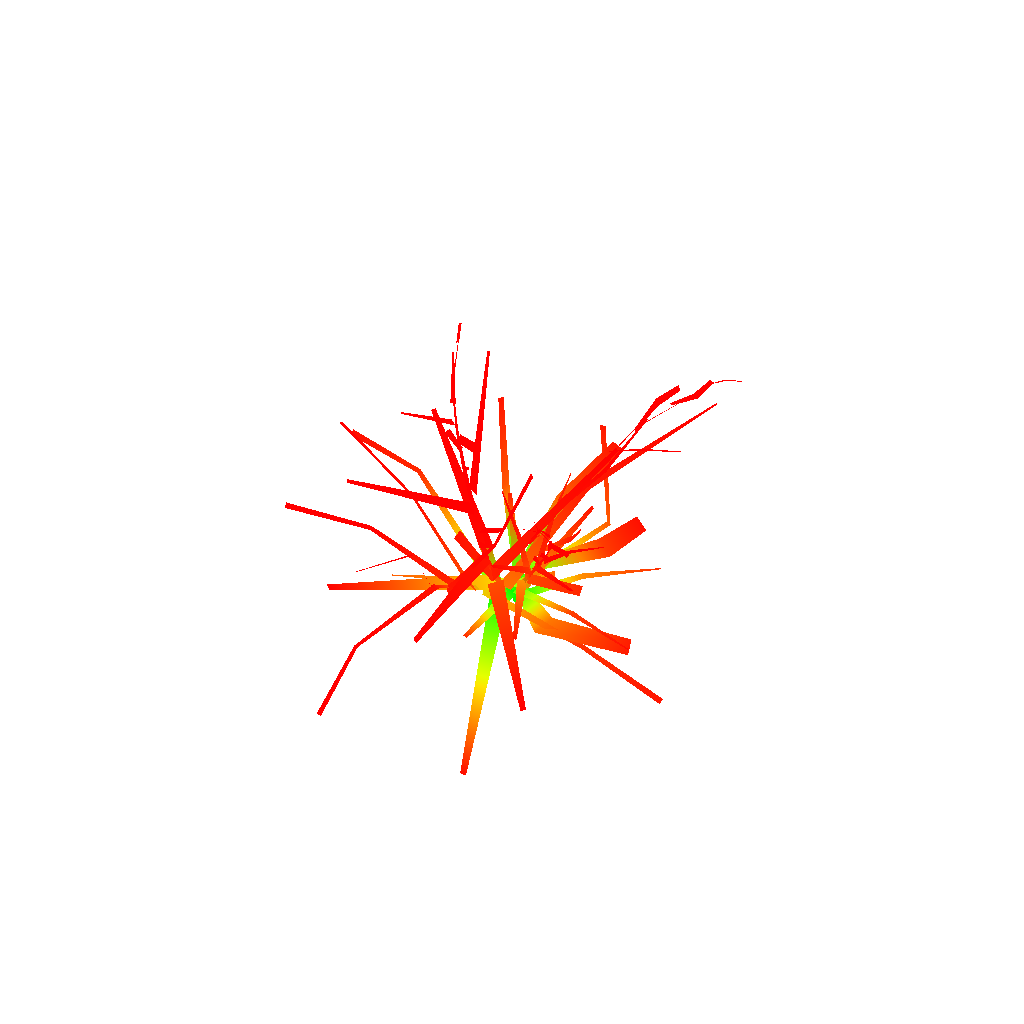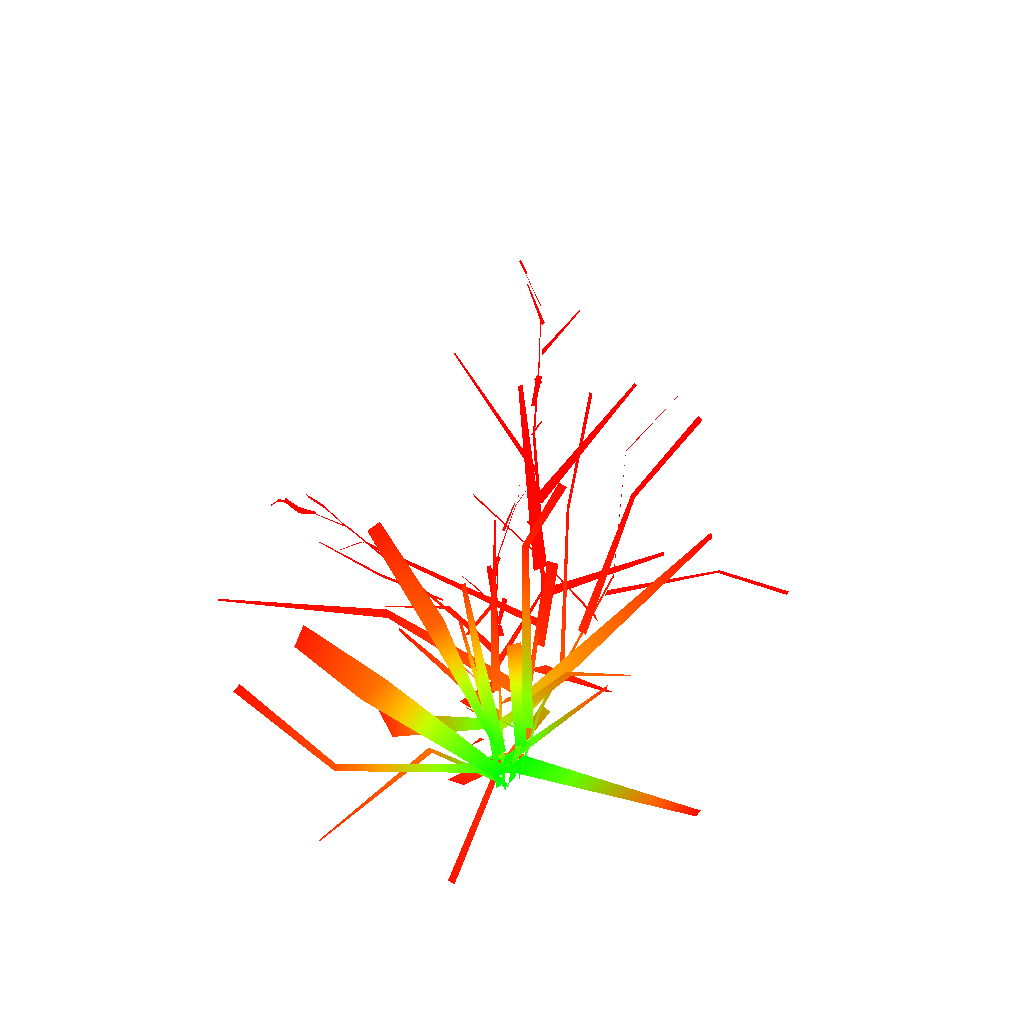
<metadata>
{"format":"obj","ext":"obj","renderer":"f3d","projection":"perspective","resolution":1024,"background":"white","views":[{"elev":74.1,"azim":-3.6,"up":"+Z"},{"elev":-54.1,"azim":-147.7,"up":"+Z"}]}
</metadata>
<code>
g SM_SwampGrass_03_LOD3
v -0.05276 -0.2171 0.1245 0.9686 0.02745 0 1
v -0.05855 -0.2147 0.1268 0.9725 0.02353 0 1
v -0.01442 0.005158 0.02156 0 1 0 1
v 0.00484 -0.002241 0.02117 0 1 0 1
v -0.0256 0.02552 0.1315 0.7451 0.251 0 1
v -0.01363 0.02918 0.1308 0.7333 0.2627 0 1
v -0.000693 -0.004635 0.04883 0.04706 0.949 0 1
v -0.00934 -0.007911 0.04769 0.07843 0.9176 0 1
v 0.05338 -0.009118 0.1338 0.7647 0.2314 0 1
v 0.05151 -0.0208 0.1367 0.7765 0.2196 0 1
v -0.003217 -0.009274 0.07046 0.2314 0.7647 0 1
v 0.000717 -0.001228 0.07182 0.2235 0.7725 0 1
v -0.1762 -0.04156 0.2418 0.9922 0.003922 0 1
v -0.1786 -0.03607 0.2425 0.9922 0.003922 0 1
v -0.007215 0.000535 0.09797 0.5255 0.4706 0 1
v -0.001973 -0.01724 0.09506 0.5176 0.4784 0 1
v 0.009996 -0.1836 0.2946 1 0 0 1
v 0.00478 -0.1842 0.2928 1 0 0 1
v -0.01879 -0.02479 0.1572 0.8353 0.1608 0 1
v -0.002003 -0.02166 0.1591 0.8353 0.1608 0 1
v -0.04942 0.002571 0.2455 0.9569 0.03922 0 1
v -0.04315 0.01075 0.2453 0.9529 0.04314 0 1
v -0.009398 -0.02419 0.19 0.902 0.09412 0 1
v -0.01396 -0.03029 0.1892 0.902 0.09412 0 1
v 0.1131 0.0624 0.3235 1 0 0 1
v 0.1154 0.05821 0.3252 1 0 0 1
v -0.01294 -0.03698 0.2186 0.9294 0.06667 0 1
v -0.0144 -0.02137 0.2182 0.9294 0.06667 0 1
v -0.08752 -0.1308 0.3796 1 0 0 1
v -0.09046 -0.127 0.3793 1 0 0 1
v -0.02538 -0.01619 0.2489 0.9569 0.03922 0 1
v -0.01445 -0.02612 0.2508 0.9569 0.03922 0 1
v -0.06168 0.07889 0.4216 1 0 0 1
v -0.05744 0.0798 0.4229 1 0 0 1
v -0.01054 -0.0202 0.2871 0.9804 0.01569 0 1
v -0.02448 -0.02024 0.2859 0.9804 0.01569 0 1
v -1.9e-05 -0.02587 0.377 1 0 0 1
v -0.006609 -0.03074 0.3767 1 0 0 1
v -0.0246 -0.01469 0.3236 0.9961 0 0 1
v -0.02007 -0.01064 0.3232 0.9961 0 0 1
v -0.1402 0.002354 0.4578 1 0 0 1
v -0.1401 0.006127 0.4568 1 0 0 1
v -0.02691 0.004315 0.3593 1 0 0 1
v -0.0282 -0.007313 0.3623 1 0 0 1
v -0.007054 0.1109 0.4824 1 0 0 1
v -0.004759 0.1091 0.4845 1 0 0 1
v -0.02461 -0.000363 0.4036 1 0 0 1
v -0.03113 0.008122 0.4009 1 0 0 1
v -0.02978 -0.001127 0.4858 1 0 0 1
v -0.03596 -0.000224 0.4863 1 0 0 1
v -0.03435 0.0153 0.4442 1 0 0 1
v -0.02979 0.01449 0.4446 1 0 0 1
v -0.04876 0.0215 0.5258 1 0 0 1
v -0.04429 0.02458 0.5271 1 0 0 1
v -0.03422 0.01894 0.4883 1 0 0 1
v -0.03773 0.01675 0.4881 1 0 0 1
v -0.02109 -0.01357 0.5966 1 0 0 1
v -0.02396 -0.02026 0.5925 1 0 0 1
v -0.0374 0.007475 0.5375 1 0 0 1
v -0.03525 0.01471 0.5394 1 0 0 1
v -0.08042 -0.005085 0.6609 1 0 0 1
v -0.08111 -0.00326 0.6605 1 0 0 1
v -0.04124 0.008907 0.598 1 0 0 1
v -0.0385 0.003453 0.5976 1 0 0 1
v -0.03661 0.02583 0.7124 1 0 0 1
v -0.03525 0.02535 0.7125 1 0 0 1
v -0.03684 -0.000666 0.6634 1 0 0 1
v -0.04103 0.00092 0.6634 1 0 0 1
v -0.02792 0.02935 0.7645 1 0 0 1
v -0.03024 0.02855 0.7653 1 0 0 1
v -0.03297 0.0202 0.7468 1 0 0 1
v -0.0308 0.02101 0.7462 1 0 0 1
v -0.04374 -0.08262 0.1672 0.9059 0.0902 0 1
v -0.04678 -0.07969 0.1677 0.9059 0.0902 0 1
v 0.004316 0.002206 0.0342 0 1 0 1
v 0.01374 -0.00672 0.03213 0 1 0 1
v 0.007735 0.06037 0.1957 0.9137 0.08235 0 1
v 0.01182 0.06035 0.1955 0.9137 0.08235 0 1
v 0.02243 -0.007378 0.0508 0.07059 0.9255 0 1
v 0.009828 -0.007238 0.05204 0.07059 0.9255 0 1
v 0.09198 0.03622 0.216 0.9451 0.05098 0 1
v 0.09411 0.03328 0.2156 0.9451 0.05098 0 1
v 0.02341 -0.01992 0.1041 0.6 0.3961 0 1
v 0.01675 -0.01091 0.1057 0.6 0.3961 0 1
v 0.006324 -0.1007 0.2277 0.9529 0.04314 0 1
v 0.002982 -0.09966 0.2276 0.9529 0.04314 0 1
v 0.01268 -0.01327 0.1237 0.6824 0.3137 0 1
v 0.02329 -0.01528 0.1223 0.6824 0.3137 0 1
v 0.07814 -0.03966 0.1844 0.9098 0.08628 0 1
v 0.07431 -0.04981 0.1834 0.9098 0.08628 0 1
v 0.02201 -0.02715 0.1606 0.8431 0.1529 0 1
v 0.02522 -0.01766 0.1622 0.8471 0.149 0 1
v -0.01365 -0.04148 0.2916 0.9843 0.01176 0 1
v -0.01473 -0.03866 0.2913 0.9843 0.01176 0 1
v 0.024 -0.01567 0.184 0.8941 0.102 0 1
v 0.02808 -0.02399 0.1826 0.8941 0.102 0 1
v 0.06212 -0.07514 0.3155 0.9961 0 0 1
v 0.05961 -0.07598 0.3156 0.9961 0 0 1
v 0.02609 -0.02943 0.2303 0.9412 0.0549 0 1
v 0.03369 -0.02641 0.2297 0.9412 0.0549 0 1
v 0.02663 -0.03482 0.2866 0.9804 0.01569 0 1
v 0.02872 -0.03054 0.2872 0.9804 0.01569 0 1
v 0.03439 -0.02966 0.2529 0.9608 0.03529 0 1
v 0.03281 -0.03284 0.2526 0.9608 0.03529 0 1
v 0.03721 -0.05395 0.3563 1 0 0 1
v 0.0313 -0.05038 0.3572 1 0 0 1
v 0.03508 -0.03303 0.3044 0.9922 0.003922 0 1
v 0.04057 -0.03649 0.304 0.9922 0.003922 0 1
v 0.04027 -0.03831 0.3631 1 0 0 1
v 0.04364 -0.03767 0.3626 1 0 0 1
v 0.04237 -0.0397 0.3377 0.9961 0 0 1
v 0.03985 -0.0402 0.3377 0.9961 0 0 1
v 0.0579 -0.05884 0.3942 1 0 0 1
v 0.05505 -0.06289 0.3931 1 0 0 1
v 0.04085 -0.04692 0.3725 1 0 0 1
v 0.04369 -0.04325 0.3734 1 0 0 1
v 0.02933 -0.05289 0.4594 1 0 0 1
v 0.02925 -0.05176 0.4594 1 0 0 1
v 0.04002 -0.04682 0.4168 1 0 0 1
v 0.04038 -0.05029 0.4164 1 0 0 1
v 0.02442 -0.05357 0.4897 1 0 0 1
v 0.02492 -0.05407 0.4898 1 0 0 1
v 0.02919 -0.05734 0.4665 1 0 0 1
v 0.02762 -0.05579 0.4661 1 0 0 1
v 0.004315 -0.001769 0.004838 0 1 0 1
v -0.004385 0.001642 0.005398 0 1 0 1
v -0.009032 -0.0175 0.1311 0.7216 0.2745 0 1
v -0.000883 -0.02059 0.1304 0.7216 0.2745 0 1
v -0.02156 -0.02177 0.2565 0.9608 0.03529 0 1
v -0.01587 -0.02411 0.2573 0.9608 0.03529 0 1
v -0.03152 0.002145 0.381 1 0 0 1
v -0.02719 0.000306 0.3814 1 0 0 1
v -0.03626 0.016 0.4428 1 0 0 1
v -0.03277 0.01457 0.4433 1 0 0 1
v -0.03886 0.009348 0.5695 1 0 0 1
v -0.03664 0.00837 0.5696 1 0 0 1
v -0.03892 0.003231 0.6961 1 0 0 1
v -0.03791 0.002851 0.6963 1 0 0 1
v -0.0301 0.02565 0.7548 1 0 0 1
v -0.02969 0.02548 0.7548 1 0 0 1
v 0.005377 -0.02553 0.1287 0.7176 0.2784 0 1
v -0.006574 -0.01833 0.1297 0.7176 0.2784 0 1
v 0.08708 0.0618 0.2111 0.9412 0.0549 0 1
v 0.0908 0.05529 0.2087 0.9412 0.0549 0 1
v 0.2243 0.1271 0.2486 1 0 0 1
v 0.2253 0.1257 0.2481 1 0 0 1
v 0.005373 0.006079 -0.002041 0 1 0 1
v 0.01028 0.006052 -0.002224 0 1 0 1
v 0.01601 0.008173 0.06264 0.1569 0.8392 0 1
v 0.01088 0.008201 0.0631 0.149 0.8471 0 1
v 0.04263 0.01833 0.2116 0.9255 0.07059 0 1
v 0.03999 0.01833 0.2122 0.9255 0.07059 0 1
v 0.1318 0.0724 0.3493 1 0 0 1
v 0.1311 0.07262 0.3502 1 0 0 1
v 0.204 0.08758 0.4284 1 0 0 1
v 0.2038 0.08763 0.4289 1 0 0 1
v 0.01103 0.00572 0.009421 0 1 0 1
v 0.00038 0.006154 0.01093 0 1 0 1
v 0.06273 0.08908 0.07857 0.7373 0.2588 0 1
v 0.0859 0.0866 0.06914 0.7647 0.2314 0 1
v 0.1237 0.1246 0.1488 0.9373 0.05882 0 1
v 0.1354 0.1191 0.1341 0.9333 0.06274 0 1
v 0.008149 0.006319 0.02806 0 1 0 1
v 0.01598 0.01317 0.02763 0 1 0 1
v 0.0474 -0.05533 0.1159 0.7373 0.2588 0 1
v 0.02784 -0.06978 0.1148 0.7451 0.251 0 1
v 0.1253 -0.09327 0.1605 0.9333 0.06274 0 1
v 0.1201 -0.1106 0.1663 0.9412 0.0549 0 1
v 0.01225 0.01013 0.04766 0.05098 0.9451 0 1
v 0.01112 0.000198 0.04851 0.04314 0.9529 0 1
v 0.003539 0.0949 0.1076 0.7882 0.2078 0 1
v 0.01194 0.1051 0.08819 0.7686 0.2275 0 1
v 0.005175 0.185 0.1361 0.9451 0.05098 0 1
v 0.01124 0.1921 0.1204 0.9412 0.0549 0 1
v 0.01581 0.006535 0.06892 0.2118 0.7843 0 1
v 0.01031 0.01431 0.07027 0.2275 0.7686 0 1
v 0.1027 0.02652 0.1206 0.8353 0.1608 0 1
v 0.1131 0.007215 0.1156 0.8431 0.1529 0 1
v 0.138 0.02585 0.2019 0.9529 0.04314 0 1
v 0.1463 0.01042 0.2017 0.9529 0.04314 0 1
v 0.0239 0.007579 0.1275 0.702 0.2941 0 1
v 0.02549 0.01358 0.1272 0.7059 0.2902 0 1
v 0.07144 0.007536 0.2117 0.9294 0.06667 0 1
v 0.06852 0.001156 0.2106 0.9294 0.06667 0 1
v 0.077 -0.000198 0.2623 0.9725 0.02353 0 1
v 0.07579 -0.003401 0.2623 0.9725 0.02353 0 1
v 0.03418 0.01392 0.1921 0.902 0.09412 0 1
v 0.03838 0.01556 0.1912 0.902 0.09412 0 1
v 0.02702 -0.0106 0.2576 0.9608 0.03529 0 1
v 0.02148 -0.01175 0.2561 0.9608 0.03529 0 1
v 0.0361 -0.01443 0.3197 0.9961 0 0 1
v 0.03216 -0.01555 0.321 0.9961 0 0 1
v 0.05509 0.02442 0.2407 0.9529 0.04314 0 1
v 0.05398 0.02738 0.2403 0.9529 0.04314 0 1
v 0.1027 0.05481 0.2792 0.9882 0.007843 0 1
v 0.1047 0.05137 0.2801 0.9882 0.007843 0 1
v 0.1463 0.09284 0.3157 1 0 0 1
v 0.1472 0.09139 0.3162 1 0 0 1
v 0.1059 0.05906 0.322 1 0 0 1
v 0.1067 0.06057 0.3206 0.9961 0 0 1
v 0.1351 0.04988 0.3552 1 0 0 1
v 0.1333 0.04786 0.356 1 0 0 1
v 0.1695 0.03596 0.3837 1 0 0 1
v 0.1688 0.03506 0.3841 1 0 0 1
v 0.1304 0.07239 0.3473 1 0 0 1
v 0.1311 0.06903 0.3482 1 0 0 1
v 0.1515 0.08286 0.3802 1 0 0 1
v 0.1507 0.09106 0.3795 1 0 0 1
v 0.1708 0.08754 0.4077 1 0 0 1
v 0.1708 0.09397 0.4077 1 0 0 1
v 0.1645 0.0821 0.3832 1 0 0 1
v 0.1631 0.08401 0.3842 1 0 0 1
v 0.1835 0.08473 0.4054 1 0 0 1
v 0.1872 0.08033 0.4036 1 0 0 1
v 0.1977 0.09068 0.4247 1 0 0 1
v 0.2015 0.0879 0.4246 1 0 0 1
v 0.1991 0.08775 0.4233 1 0 0 1
v 0.2003 0.08758 0.4223 1 0 0 1
v 0.2119 0.08526 0.4354 1 0 0 1
v 0.21 0.08547 0.4384 1 0 0 1
v 0.2244 0.08088 0.4421 1 0 0 1
v 0.2239 0.08078 0.4449 1 0 0 1
v 0.007758 0.001706 0.003528 0 1 0 1
v 0.008176 -0.004444 0.003144 0 1 0 1
v 0.0169 -0.01396 0.08606 0.4118 0.5843 0 1
v 0.01652 -0.008223 0.08654 0.4118 0.5843 0 1
v 0.02558 -0.0228 0.1691 0.8667 0.1294 0 1
v 0.02533 -0.01874 0.1696 0.8667 0.1294 0 1
v 0.0343 -0.03193 0.2522 0.9608 0.03529 0 1
v 0.03411 -0.02883 0.2526 0.9608 0.03529 0 1
v 0.03861 -0.0364 0.2938 0.9843 0.01176 0 1
v 0.03845 -0.03391 0.2941 0.9843 0.01176 0 1
v 0.04317 -0.0457 0.3771 1 0 0 1
v 0.04306 -0.04412 0.3774 1 0 0 1
v 0.03054 -0.05581 0.4592 1 0 0 1
v 0.03045 -0.05512 0.4595 1 0 0 1
v 0.01244 -0.06113 0.4967 1 0 0 1
v 0.01243 -0.06084 0.4968 1 0 0 1
v 0.009294 -0.01167 0.01337 0 1 0 1
v 0.008647 -0.001151 0.01466 0 1 0 1
v 0.08356 -0.00405 0.09584 0.698 0.298 0 1
v 0.0841 -0.00997 0.09521 0.698 0.298 0 1
v 0.1742 0.015 0.02145 0.902 0.09412 0 1
v 0.1745 0.01376 0.02109 0.902 0.09412 0 1
v 0.008476 -0.01402 0.06864 0.2196 0.7765 0 1
v 0.01564 -0.007689 0.06859 0.2078 0.7882 0 1
v 0.06857 -0.05702 0.1475 0.8627 0.1333 0 1
v 0.0645 -0.06053 0.1476 0.8627 0.1333 0 1
v 0.1175 -0.1163 0.2226 0.9725 0.02353 0 1
v 0.1166 -0.1172 0.2227 0.9725 0.02353 0 1
v 0.01776 -0.002948 0.08594 0.4 0.5961 0 1
v 0.01672 -0.01208 0.08501 0.3961 0.6 0 1
v -0.05293 -0.006181 0.1035 0.6784 0.3176 0 1
v -0.05214 -0.001096 0.1042 0.6784 0.3176 0 1
v -0.1224 0.02259 0.03169 0.7686 0.2275 0 1
v -0.1223 0.02375 0.03177 0.7686 0.2275 0 1
v 0.02866 -0.0139 0.1424 0.7725 0.2235 0 1
v 0.02174 -0.01812 0.1427 0.7725 0.2235 0 1
v 0.01384 0.002918 0.2308 0.9373 0.05882 0 1
v 0.01764 0.005425 0.2311 0.9373 0.05882 0 1
v -0.000128 0.02691 0.318 0.9961 0 0 1
v 0.000719 0.02748 0.3181 0.9961 0 0 1
v 0.03472 -0.02687 0.2057 0.9176 0.07843 0 1
v 0.02838 -0.02444 0.2067 0.9176 0.07843 0 1
v 0.04924 0.02404 0.231 0.9412 0.0549 0 1
v 0.05279 0.02261 0.2306 0.9412 0.0549 0 1
v 0.07436 0.08128 0.1864 0.9255 0.07059 0 1
v 0.07515 0.08096 0.1863 0.9255 0.07059 0 1
v 0.03786 -0.03714 0.2756 0.9765 0.01961 0 1
v 0.03638 -0.03192 0.2764 0.9765 0.01961 0 1
v 0.06156 -0.03983 0.3325 0.9961 0 0 1
v 0.06226 -0.04272 0.3316 0.9961 0 0 1
v 0.08995 -0.05266 0.386 1 0 0 1
v 0.09013 -0.05332 0.3859 1 0 0 1
v -0.008259 0.00271 0.005884 0 1 0 1
v -0.005214 -0.002767 0.006189 0 1 0 1
v -0.0186 -0.0143 0.0874 0.4745 0.5216 0 1
v -0.02149 -0.008406 0.08682 0.4667 0.5294 0 1
v -0.07351 -0.05248 0.2699 0.9804 0.01569 0 1
v -0.07522 -0.04946 0.2701 0.9804 0.01569 0 1
v -0.08324 -0.07728 0.49 1 0 0 1
v -0.08397 -0.07606 0.4904 1 0 0 1
v -0.1259 -0.1204 0.6116 1 0 0 1
v -0.1264 -0.1201 0.6119 1 0 0 1
v -0.003755 -0.009044 0.01978 0 1 0 1
v -0.008783 -8e-05 0.02056 0 1 0 1
v 0.1185 0.07033 0.02814 0.7961 0.2 0 1
v 0.1224 0.067 0.02578 0.8039 0.1922 0 1
v 0.1207 0.1904 0.008272 0.9451 0.05098 0 1
v 0.1271 0.1893 0.004838 0.949 0.04706 0 1
v -0.005838 -0.006312 0.06945 0.2196 0.7765 0 1
v -0.01426 -0.00988 0.06643 0.2353 0.7608 0 1
v -0.08665 0.1119 0.1203 0.9059 0.0902 0 1
v -0.08273 0.1148 0.1223 0.9059 0.0902 0 1
v -0.1592 0.1756 0.07008 0.9647 0.03137 0 1
v -0.1556 0.181 0.07229 0.9647 0.03137 0 1
v -0.02495 -0.01916 0.08922 0.5333 0.4627 0 1
v -0.02158 -0.01096 0.09186 0.5216 0.4745 0 1
v 0.07731 -0.09029 0.1349 0.8863 0.1098 0 1
v 0.07365 -0.09348 0.1335 0.8863 0.1098 0 1
v 0.1581 -0.1459 0.09877 0.949 0.04706 0 1
v 0.154 -0.1505 0.09635 0.949 0.04706 0 1
v -0.0303 -0.02647 0.1358 0.7725 0.2235 0 1
v -0.03757 -0.02219 0.1342 0.7725 0.2235 0 1
v -0.09118 0.05362 0.2351 0.9647 0.03137 0 1
v -0.08844 0.05299 0.2389 0.9647 0.03137 0 1
v -0.1571 0.123 0.2685 0.9961 0 0 1
v -0.1543 0.1231 0.2739 1 0 0 1
v -0.04849 -0.02898 0.1885 0.9098 0.08628 0 1
v -0.05241 -0.03515 0.1858 0.9098 0.08628 0 1
v -0.1309 0.007426 0.2776 0.9922 0.003922 0 1
v -0.1295 0.01129 0.2788 0.9922 0.003922 0 1
v -0.2104 0.02541 0.311 1 0 0 1
v -0.2093 0.03068 0.3123 1 0 0 1
v -0.05927 -0.04586 0.2103 0.9333 0.06274 0 1
v -0.06056 -0.03864 0.2113 0.9333 0.06274 0 1
v -0.0107 -0.0258 0.3201 0.9961 0 0 1
v -0.009713 -0.02968 0.3208 0.9961 0 0 1
v 0.02749 0.02351 0.3835 1 0 0 1
v 0.02934 0.0189 0.3853 1 0 0 1
v -0.07226 -0.0419 0.2411 0.9608 0.03529 0 1
v -0.06688 -0.04629 0.2414 0.9608 0.03529 0 1
v -0.1472 -0.1121 0.2908 1 0 0 1
v -0.1505 -0.1102 0.2902 1 0 0 1
v -0.1838 -0.1797 0.3065 1 0 0 1
v -0.1875 -0.1765 0.3056 1 0 0 1
f 3 2 1
f 1 4 3
f 7 6 5
f 5 8 7
f 11 10 9
f 9 12 11
f 15 14 13
f 13 16 15
f 19 18 17
f 17 20 19
f 23 22 21
f 21 24 23
f 27 26 25
f 25 28 27
f 31 30 29
f 29 32 31
f 35 34 33
f 33 36 35
f 39 38 37
f 37 40 39
f 43 42 41
f 41 44 43
f 47 46 45
f 45 48 47
f 51 50 49
f 49 52 51
f 55 54 53
f 53 56 55
f 59 58 57
f 57 60 59
f 63 62 61
f 61 64 63
f 67 66 65
f 65 68 67
f 71 70 69
f 69 72 71
f 75 74 73
f 73 76 75
f 79 78 77
f 77 80 79
f 83 82 81
f 81 84 83
f 87 86 85
f 85 88 87
f 91 90 89
f 89 92 91
f 95 94 93
f 93 96 95
f 99 98 97
f 97 100 99
f 103 102 101
f 101 104 103
f 107 106 105
f 105 108 107
f 111 110 109
f 109 112 111
f 115 114 113
f 113 116 115
f 119 118 117
f 117 120 119
f 123 122 121
f 121 124 123
f 127 126 125
f 125 128 127
f 129 127 128
f 128 130 129
f 131 129 130
f 130 132 131
f 133 131 132
f 132 134 133
f 135 133 134
f 134 136 135
f 137 135 136
f 136 138 137
f 139 137 138
f 138 140 139
f 143 142 141
f 141 144 143
f 145 143 144
f 144 146 145
f 149 148 147
f 147 150 149
f 151 149 150
f 150 152 151
f 153 151 152
f 152 154 153
f 155 153 154
f 154 156 155
f 159 158 157
f 157 160 159
f 161 159 160
f 160 162 161
f 165 164 163
f 163 166 165
f 167 165 166
f 166 168 167
f 171 170 169
f 169 172 171
f 173 171 172
f 172 174 173
f 177 176 175
f 175 178 177
f 179 177 178
f 178 180 179
f 183 182 181
f 181 184 183
f 185 183 184
f 184 186 185
f 189 188 187
f 187 190 189
f 191 189 190
f 190 192 191
f 195 194 193
f 193 196 195
f 197 195 196
f 196 198 197
f 201 200 199
f 199 202 201
f 203 201 202
f 202 204 203
f 207 206 205
f 205 208 207
f 209 207 208
f 208 210 209
f 213 212 211
f 211 214 213
f 215 213 214
f 214 216 215
f 219 218 217
f 217 220 219
f 221 219 220
f 220 222 221
f 225 224 223
f 223 226 225
f 227 225 226
f 226 228 227
f 229 227 228
f 228 230 229
f 231 229 230
f 230 232 231
f 233 231 232
f 232 234 233
f 235 233 234
f 234 236 235
f 237 235 236
f 236 238 237
f 241 240 239
f 239 242 241
f 243 241 242
f 242 244 243
f 247 246 245
f 245 248 247
f 249 247 248
f 248 250 249
f 253 252 251
f 251 254 253
f 255 253 254
f 254 256 255
f 259 258 257
f 257 260 259
f 261 259 260
f 260 262 261
f 265 264 263
f 263 266 265
f 267 265 266
f 266 268 267
f 271 270 269
f 269 272 271
f 273 271 272
f 272 274 273
f 277 276 275
f 275 278 277
f 279 277 278
f 278 280 279
f 281 279 280
f 280 282 281
f 283 281 282
f 282 284 283
f 287 286 285
f 285 288 287
f 289 287 288
f 288 290 289
f 293 292 291
f 291 294 293
f 295 293 294
f 294 296 295
f 299 298 297
f 297 300 299
f 301 299 300
f 300 302 301
f 305 304 303
f 303 306 305
f 307 305 306
f 306 308 307
f 311 310 309
f 309 312 311
f 313 311 312
f 312 314 313
f 317 316 315
f 315 318 317
f 319 317 318
f 318 320 319
f 323 322 321
f 321 324 323
f 325 323 324
f 324 326 325

</code>
